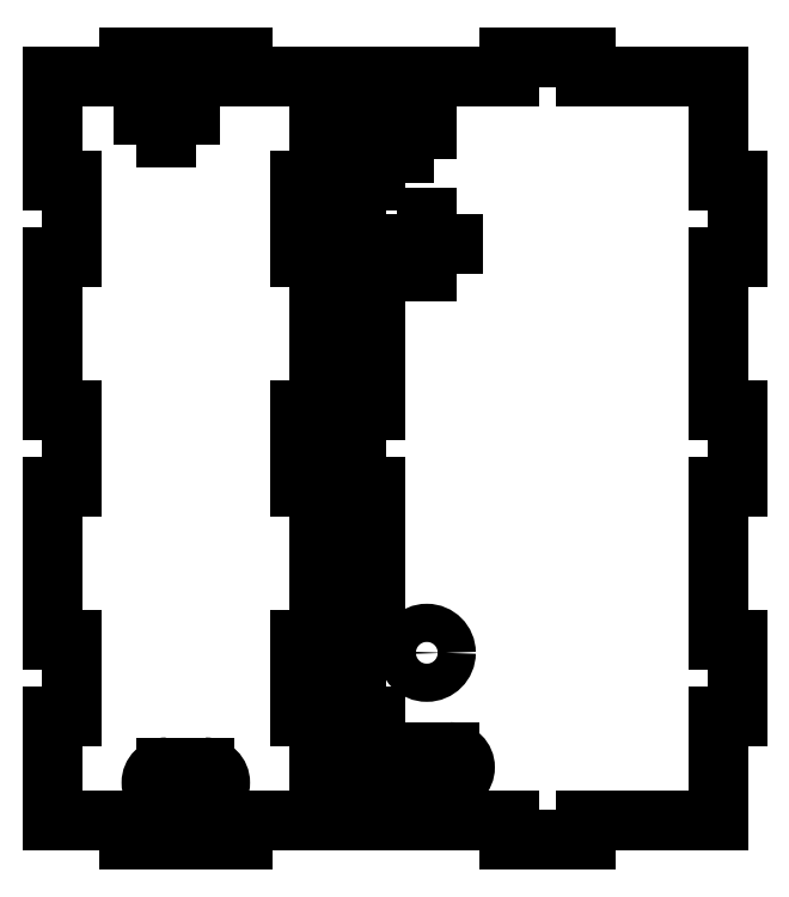
<metadata>
{"format":"dxf","ext":"dxf","renderer":"ezdxf+matplotlib","layout":"modelspace","background":"white","min_lineweight":24,"dpi":150}
</metadata>
<code>
0
SECTION
2
ENTITIES
0
LINE
8
View
10
92.43
20
2.5
30
0
11
122.4
21
2.5
31
0
0
LINE
8
View
10
122.4
20
7.5
30
0
11
122.4
21
2.5
31
0
0
LINE
8
View
10
92.43
20
7.5
30
0
11
92.43
21
2.5
31
0
0
LINE
8
View
10
72.43
20
7.5
30
0
11
92.43
21
7.5
31
0
0
LINE
8
View
10
142.4
20
7.5
30
0
11
122.4
21
7.5
31
0
0
LINE
8
View
10
72.43
20
35
30
0
11
72.43
21
7.5
31
0
0
LINE
8
View
10
142.4
20
7.5
30
0
11
142.4
21
35
31
0
0
LINE
8
View
10
72.43
20
35
30
0
11
77.43
21
35
31
0
0
LINE
8
View
10
142.4
20
35
30
0
11
137.4
21
35
31
0
0
LINE
8
View
10
77.43
20
35
30
0
11
77.43
21
55
31
0
0
LINE
8
View
10
137.4
20
35
30
0
11
137.4
21
55
31
0
0
LINE
8
View
10
77.43
20
55
30
0
11
72.43
21
55
31
0
0
LINE
8
View
10
137.4
20
55
30
0
11
142.4
21
55
31
0
0
LINE
8
View
10
72.43
20
95
30
0
11
72.43
21
55
31
0
0
LINE
8
View
10
142.4
20
55
30
0
11
142.4
21
95
31
0
0
LINE
8
View
10
77.43
20
95
30
0
11
72.43
21
95
31
0
0
LINE
8
View
10
137.4
20
95
30
0
11
142.4
21
95
31
0
0
LINE
8
View
10
77.43
20
115
30
0
11
77.43
21
95
31
0
0
LINE
8
View
10
137.4
20
115
30
0
11
137.4
21
95
31
0
0
LINE
8
View
10
72.43
20
115
30
0
11
77.43
21
115
31
0
0
LINE
8
View
10
142.4
20
115
30
0
11
137.4
21
115
31
0
0
LINE
8
View
10
72.43
20
155
30
0
11
72.43
21
115
31
0
0
LINE
8
View
10
142.4
20
115
30
0
11
142.4
21
155
31
0
0
LINE
8
View
10
77.43
20
155
30
0
11
72.43
21
155
31
0
0
LINE
8
View
10
137.4
20
155
30
0
11
142.4
21
155
31
0
0
LINE
8
View
10
77.43
20
175
30
0
11
77.43
21
155
31
0
0
LINE
8
View
10
137.4
20
175
30
0
11
137.4
21
155
31
0
0
LINE
8
View
10
72.43
20
175
30
0
11
77.43
21
175
31
0
0
LINE
8
View
10
142.4
20
175
30
0
11
137.4
21
175
31
0
0
LINE
8
View
10
72.43
20
202.5
30
0
11
72.43
21
175
31
0
0
LINE
8
View
10
142.4
20
175
30
0
11
142.4
21
202.5
31
0
0
LINE
8
View
10
72.43
20
202.5
30
0
11
92.43
21
202.5
31
0
0
LINE
8
View
10
142.4
20
202.5
30
0
11
122.4
21
202.5
31
0
0
LINE
8
View
10
92.43
20
202.5
30
0
11
92.43
21
207.5
31
0
0
LINE
8
View
10
122.4
20
202.5
30
0
11
122.4
21
207.5
31
0
0
LINE
8
View
10
122.4
20
207.5
30
0
11
92.43
21
207.5
31
0
0
LINE
8
View
10
102.4
20
21.5
30
0
11
112.4
21
21.5
31
0
0
ARC
8
View
10
112.4
20
17.5
30
0
40
4
50
-90
51
90
0
LINE
8
View
10
102.4
20
13.5
30
0
11
112.4
21
13.5
31
0
0
ARC
8
View
10
102.4
20
17.5
30
0
40
4
50
90
51
-90
0
LINE
8
View
10
108.4
20
192.5
30
0
11
96.43
21
192.5
31
0
0
LINE
8
View
10
102.4
20
198.5
30
0
11
102.4
21
186.5
31
0
0
LINE
8
View003
10
152.1
20
175
30
0
11
152.1
21
155
31
0
0
LINE
8
View003
10
157.1
20
155
30
0
11
152.1
21
155
31
0
0
LINE
8
View003
10
152.1
20
175
30
0
11
157.1
21
175
31
0
0
LINE
8
View003
10
157.1
20
175
30
0
11
157.1
21
202.5
31
0
0
LINE
8
View003
10
157.1
20
202.5
30
0
11
192.1
21
202.5
31
0
0
LINE
8
View003
10
157.1
20
115
30
0
11
157.1
21
155
31
0
0
LINE
8
View003
10
192.1
20
202.5
30
0
11
192.1
21
207.5
31
0
0
LINE
8
View003
10
152.1
20
115
30
0
11
157.1
21
115
31
0
0
LINE
8
View003
10
212.1
20
207.5
30
0
11
192.1
21
207.5
31
0
0
LINE
8
View003
10
152.1
20
115
30
0
11
152.1
21
95
31
0
0
LINE
8
View003
10
212.1
20
202.5
30
0
11
212.1
21
207.5
31
0
0
LINE
8
View003
10
152.1
20
95
30
0
11
157.1
21
95
31
0
0
LINE
8
View003
10
247.1
20
202.5
30
0
11
212.1
21
202.5
31
0
0
LINE
8
View003
10
157.1
20
95
30
0
11
157.1
21
55
31
0
0
LINE
8
View003
10
247.1
20
175
30
0
11
247.1
21
202.5
31
0
0
LINE
8
View003
10
157.1
20
55
30
0
11
152.1
21
55
31
0
0
LINE
8
View003
10
252.1
20
175
30
0
11
247.1
21
175
31
0
0
LINE
8
View003
10
152.1
20
55
30
0
11
152.1
21
35
31
0
0
LINE
8
View003
10
252.1
20
155
30
0
11
252.1
21
175
31
0
0
LINE
8
View003
10
152.1
20
35
30
0
11
157.1
21
35
31
0
0
LINE
8
View003
10
247.1
20
155
30
0
11
252.1
21
155
31
0
0
LINE
8
View003
10
157.1
20
35
30
0
11
157.1
21
7.5
31
0
0
LINE
8
View003
10
247.1
20
115
30
0
11
247.1
21
155
31
0
0
LINE
8
View003
10
157.1
20
7.5
30
0
11
192.1
21
7.5
31
0
0
LINE
8
View003
10
252.1
20
115
30
0
11
247.1
21
115
31
0
0
LINE
8
View003
10
192.1
20
7.5
30
0
11
192.1
21
2.5
31
0
0
LINE
8
View003
10
252.1
20
95
30
0
11
252.1
21
115
31
0
0
LINE
8
View003
10
192.1
20
2.5
30
0
11
212.1
21
2.5
31
0
0
LINE
8
View003
10
252.1
20
95
30
0
11
247.1
21
95
31
0
0
LINE
8
View003
10
212.1
20
7.5
30
0
11
212.1
21
2.5
31
0
0
LINE
8
View003
10
247.1
20
95
30
0
11
247.1
21
55
31
0
0
LINE
8
View003
10
247.1
20
7.5
30
0
11
212.1
21
7.5
31
0
0
LINE
8
View003
10
247.1
20
55
30
0
11
252.1
21
55
31
0
0
LINE
8
View003
10
247.1
20
35
30
0
11
247.1
21
7.5
31
0
0
LINE
8
View003
10
252.1
20
35
30
0
11
252.1
21
55
31
0
0
LINE
8
View003
10
252.1
20
35
30
0
11
247.1
21
35
31
0
0
ARC
8
View003
10
164.6
20
21.5
30
0
40
4
50
90
51
-90
0
LINE
8
View003
10
164.6
20
17.5
30
0
11
176.6
21
17.5
31
0
0
ARC
8
View003
10
176.6
20
21.5
30
0
40
4
50
-90
51
90
0
LINE
8
View003
10
164.6
20
25.5
30
0
11
176.6
21
25.5
31
0
0
CIRCLE
8
View003
10
170.6
20
51.5
30
0
40
5
0
LINE
8
View003
10
170.6
20
188.5
30
0
11
158.6
21
188.5
31
0
0
LINE
8
View003
10
164.6
20
194.5
30
0
11
164.6
21
182.5
31
0
0
LINE
8
View003
10
177.6
20
158.5
30
0
11
163.6
21
158.5
31
0
0
LINE
8
View003
10
170.6
20
165.5
30
0
11
170.6
21
151.5
31
0
0
ENDSEC
0
EOF

</code>
